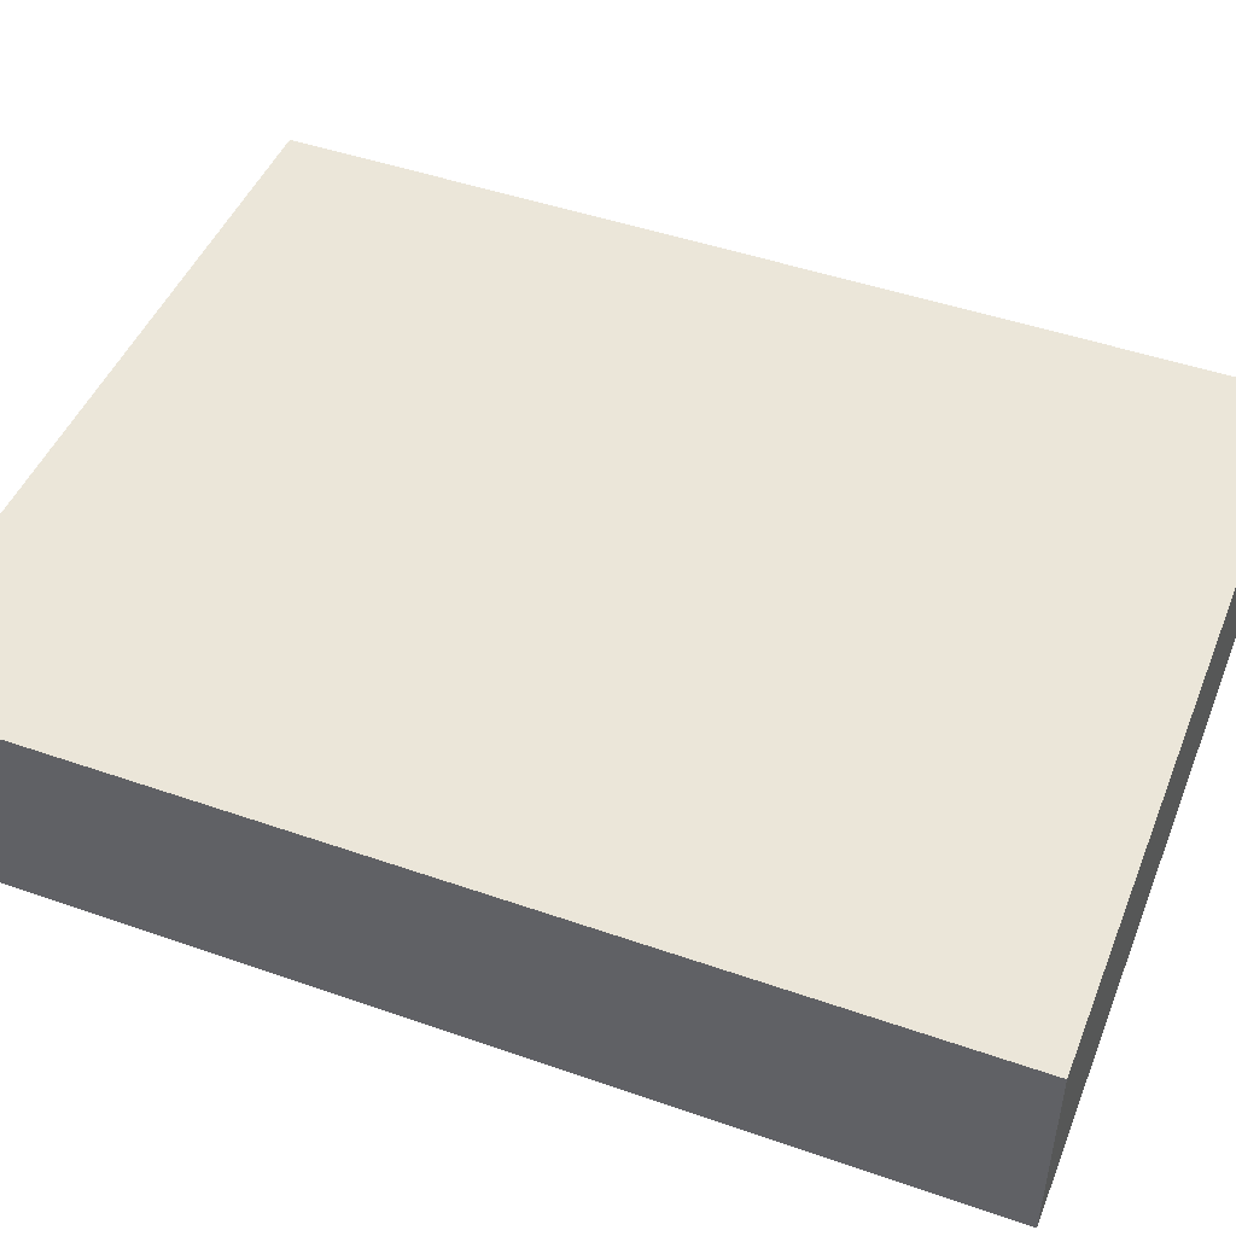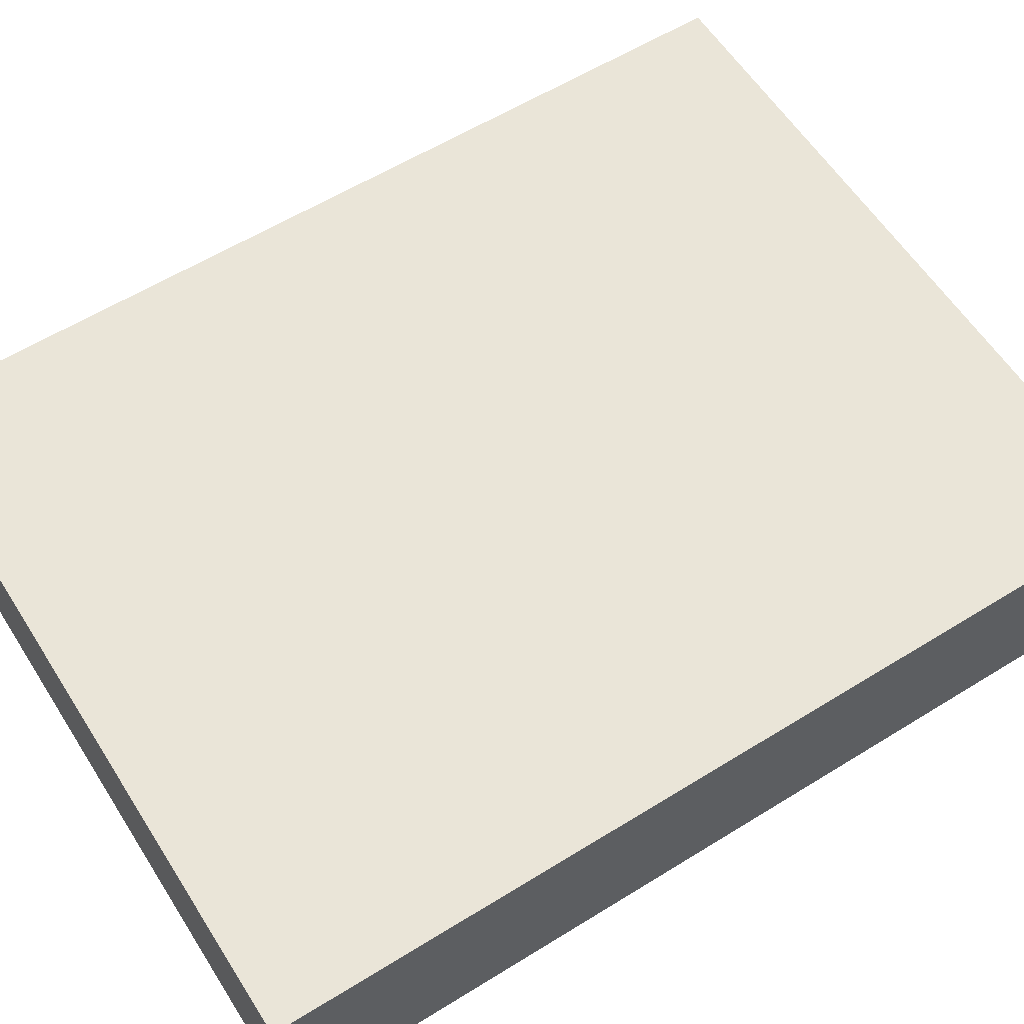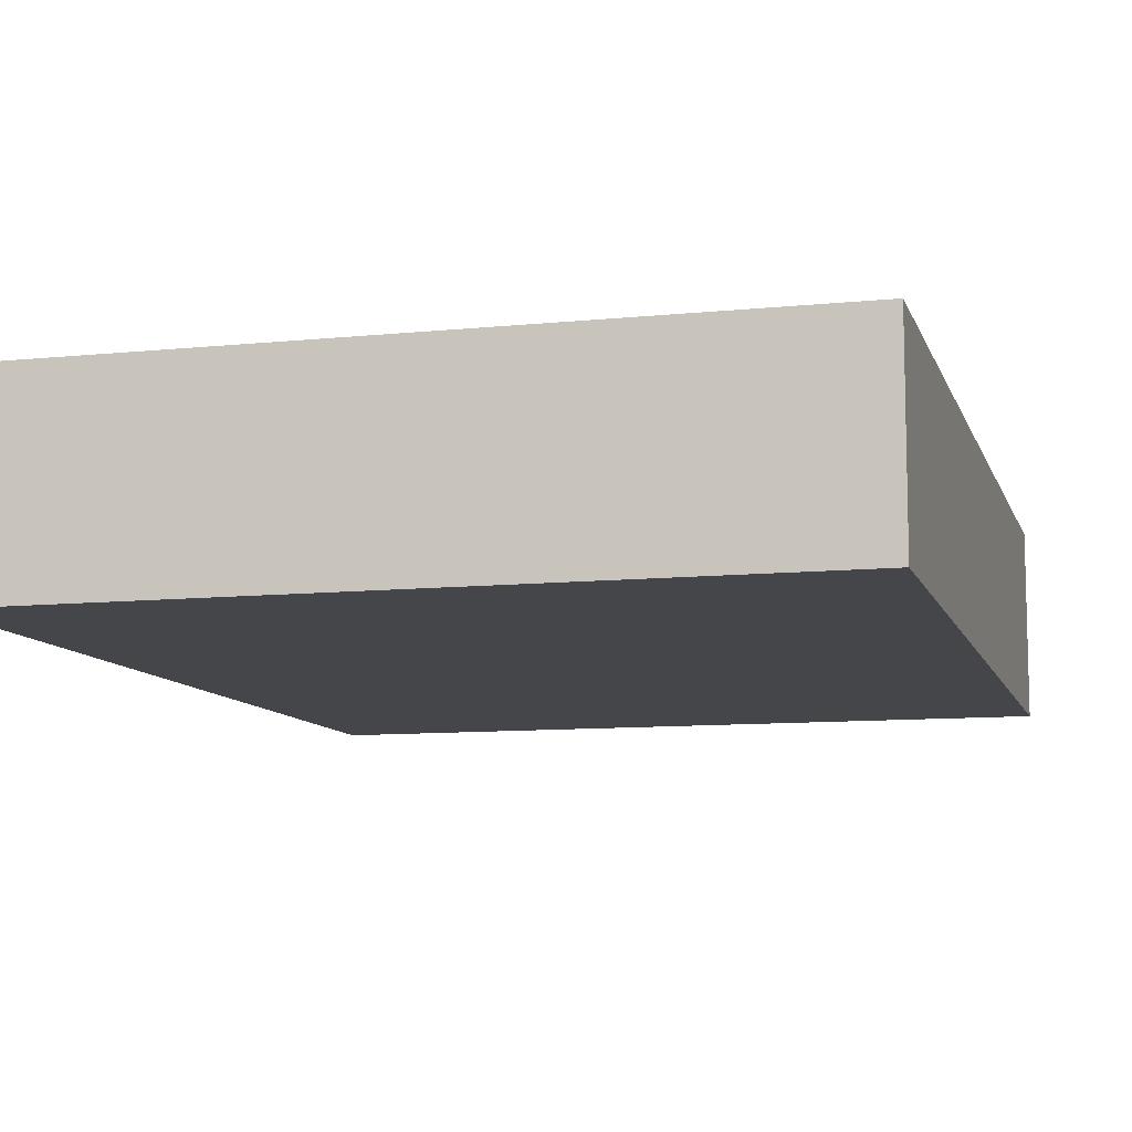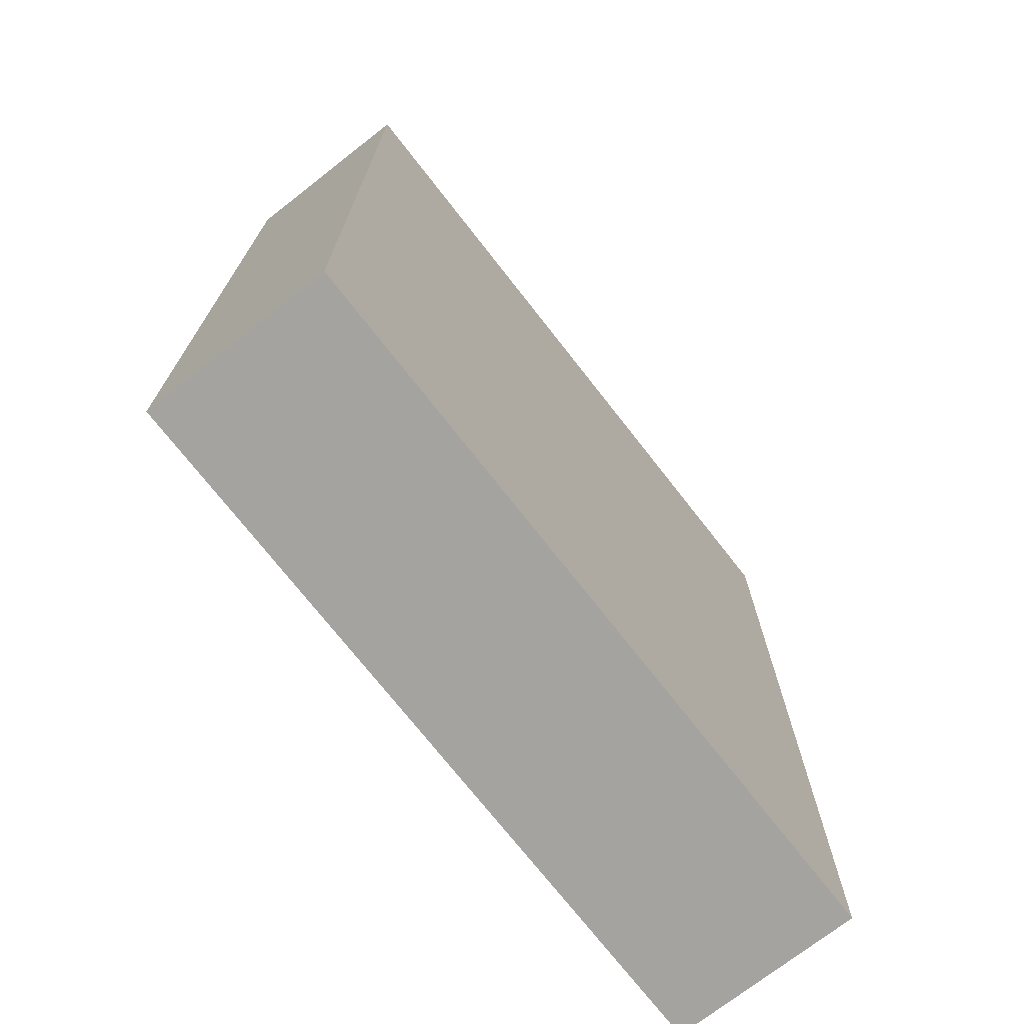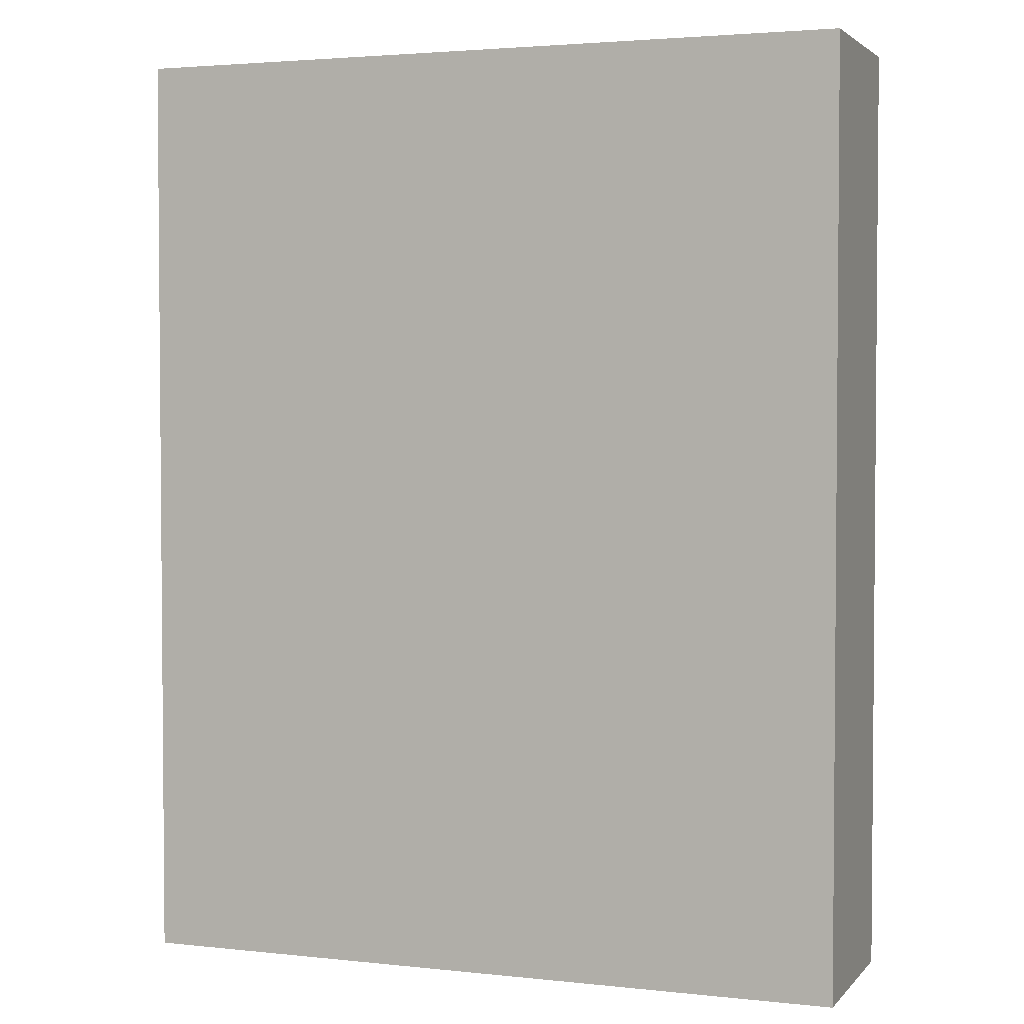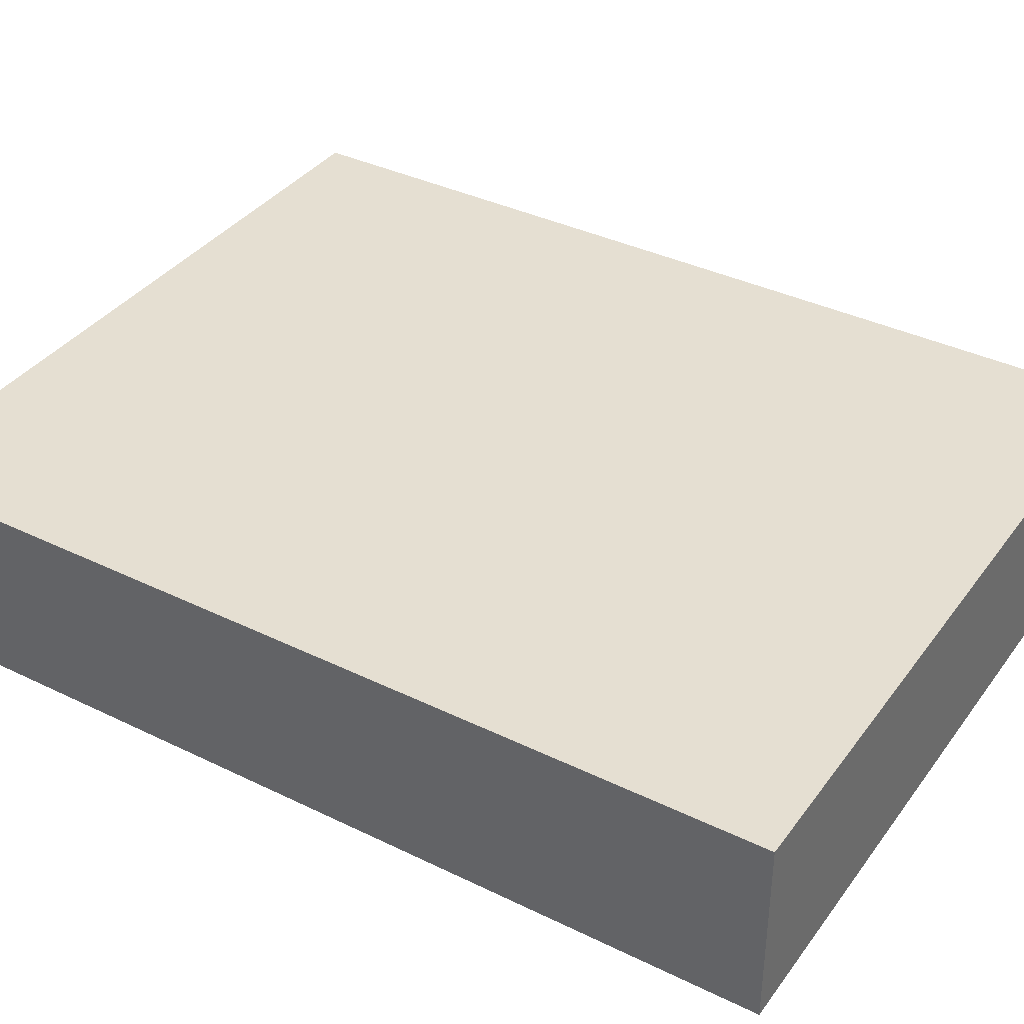
<metadata>
{"format":"obj","ext":"obj","renderer":"f3d","projection":"perspective","resolution":1024,"background":"white","views":[{"elev":46.8,"azim":-68.4,"up":"+Z"},{"elev":59.5,"azim":-122.4,"up":"+Z"},{"elev":-9.7,"azim":-165.1,"up":"+Z"},{"elev":-72.9,"azim":-52.0,"up":"+Y"},{"elev":2.9,"azim":-159.5,"up":"+Y"},{"elev":37.3,"azim":-58.0,"up":"+Z"}]}
</metadata>
<code>
v -0.09307 -0.1191 -0.02401
v -0.09307 -0.1191 0.02401
v -0.09307 0.1191 -0.02401
v -0.09307 0.1191 0.02401
v 0.09307 -0.1191 -0.02401
v 0.09307 -0.1191 0.02401
v 0.09307 0.1191 -0.02401
v 0.09307 0.1191 0.02401
f 2 4 1
f 5 2 1
f 1 4 3
f 3 5 1
f 2 8 4
f 6 2 5
f 6 8 2
f 4 8 3
f 7 5 3
f 3 8 7
f 7 6 5
f 8 6 7

</code>
